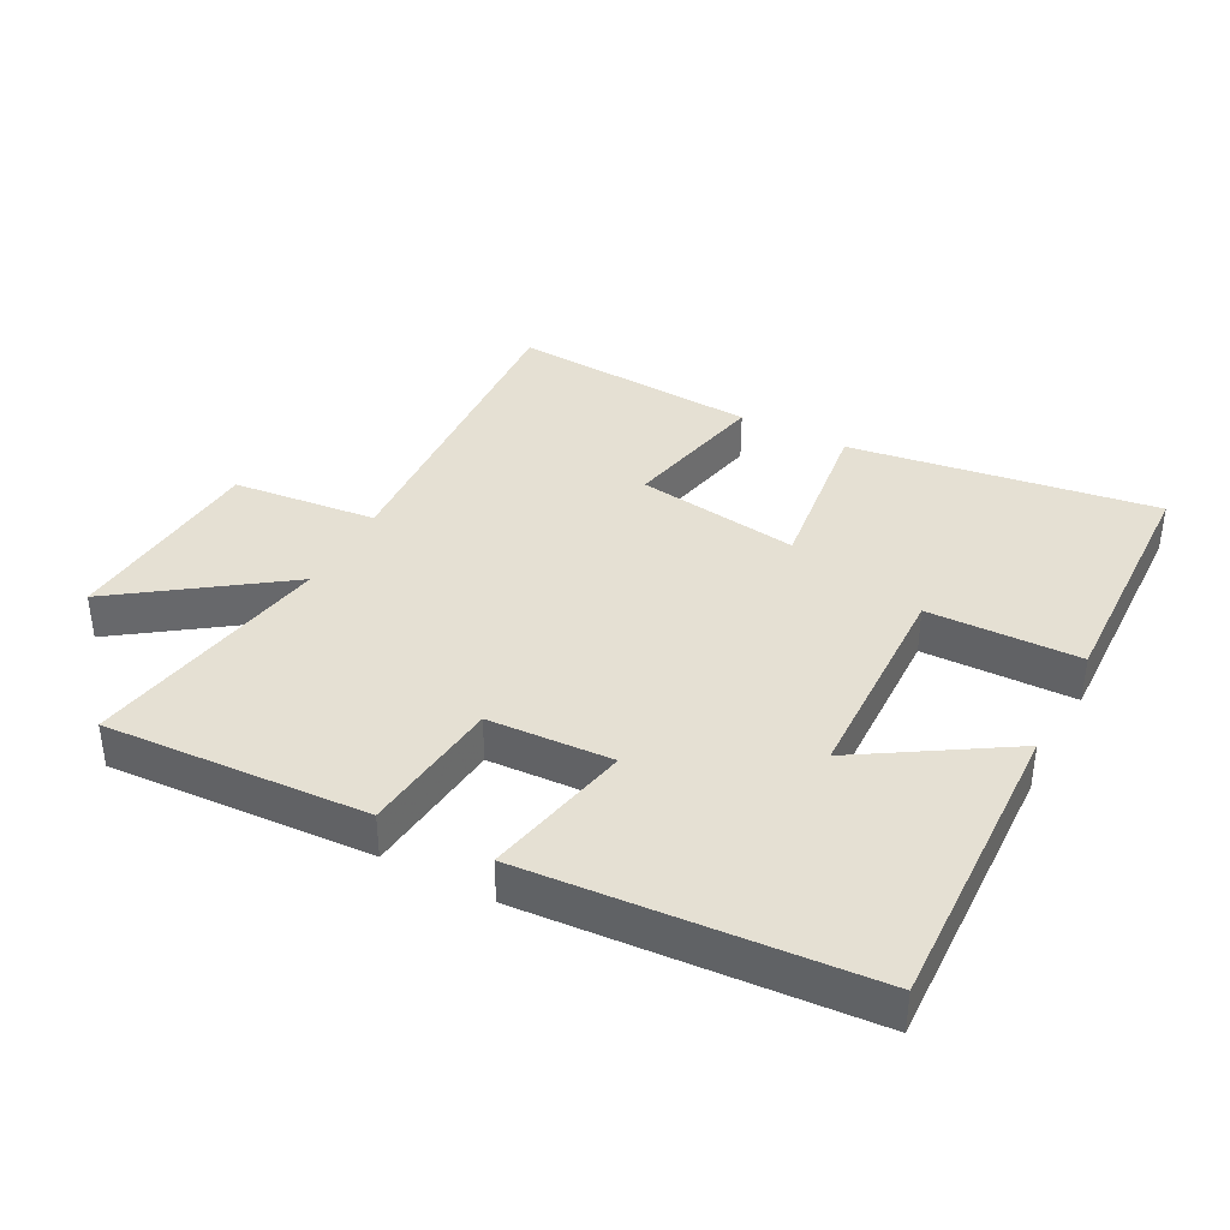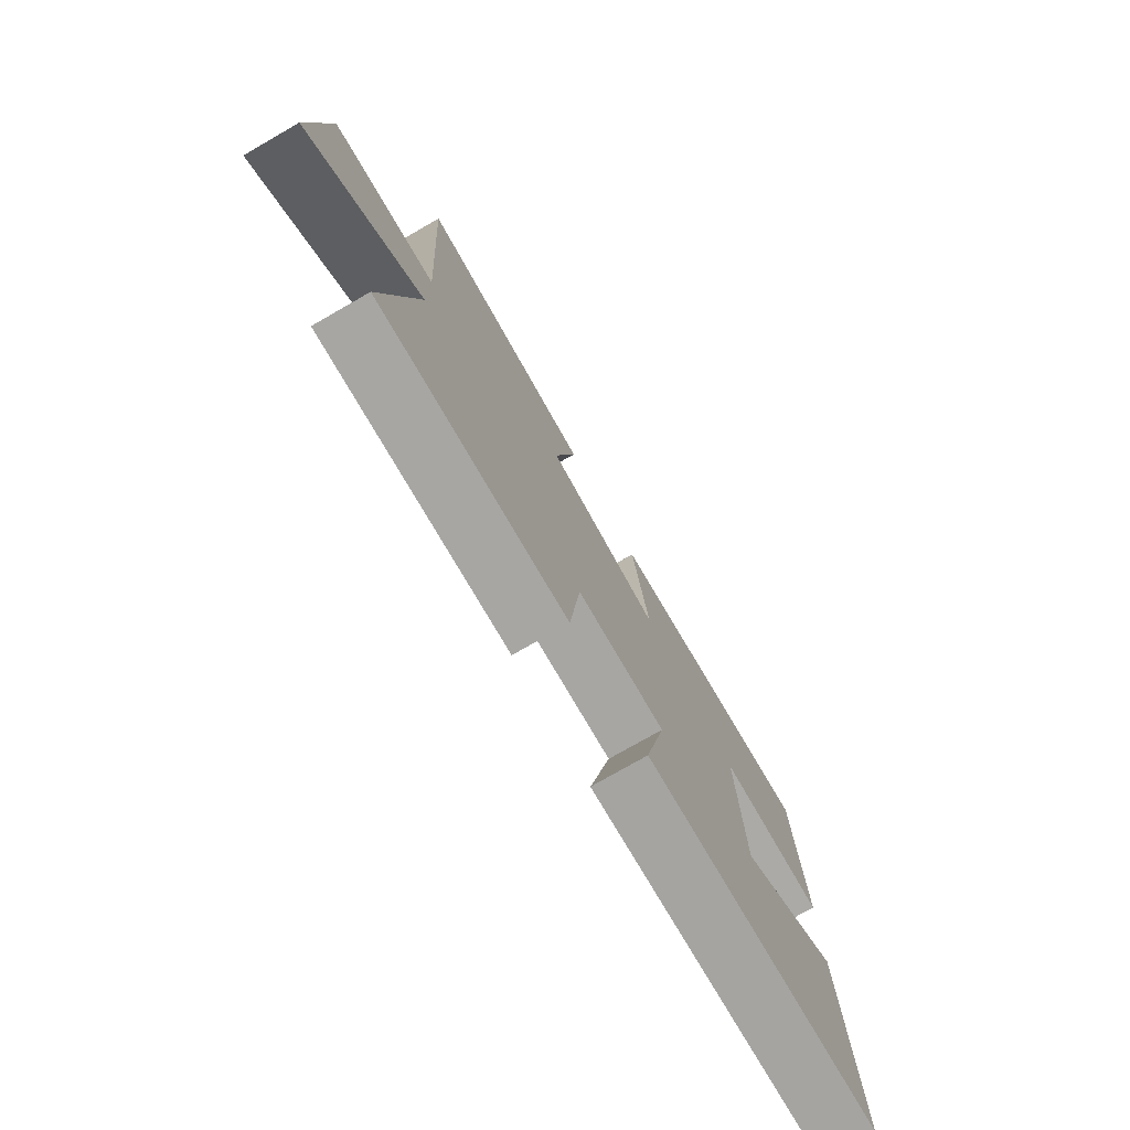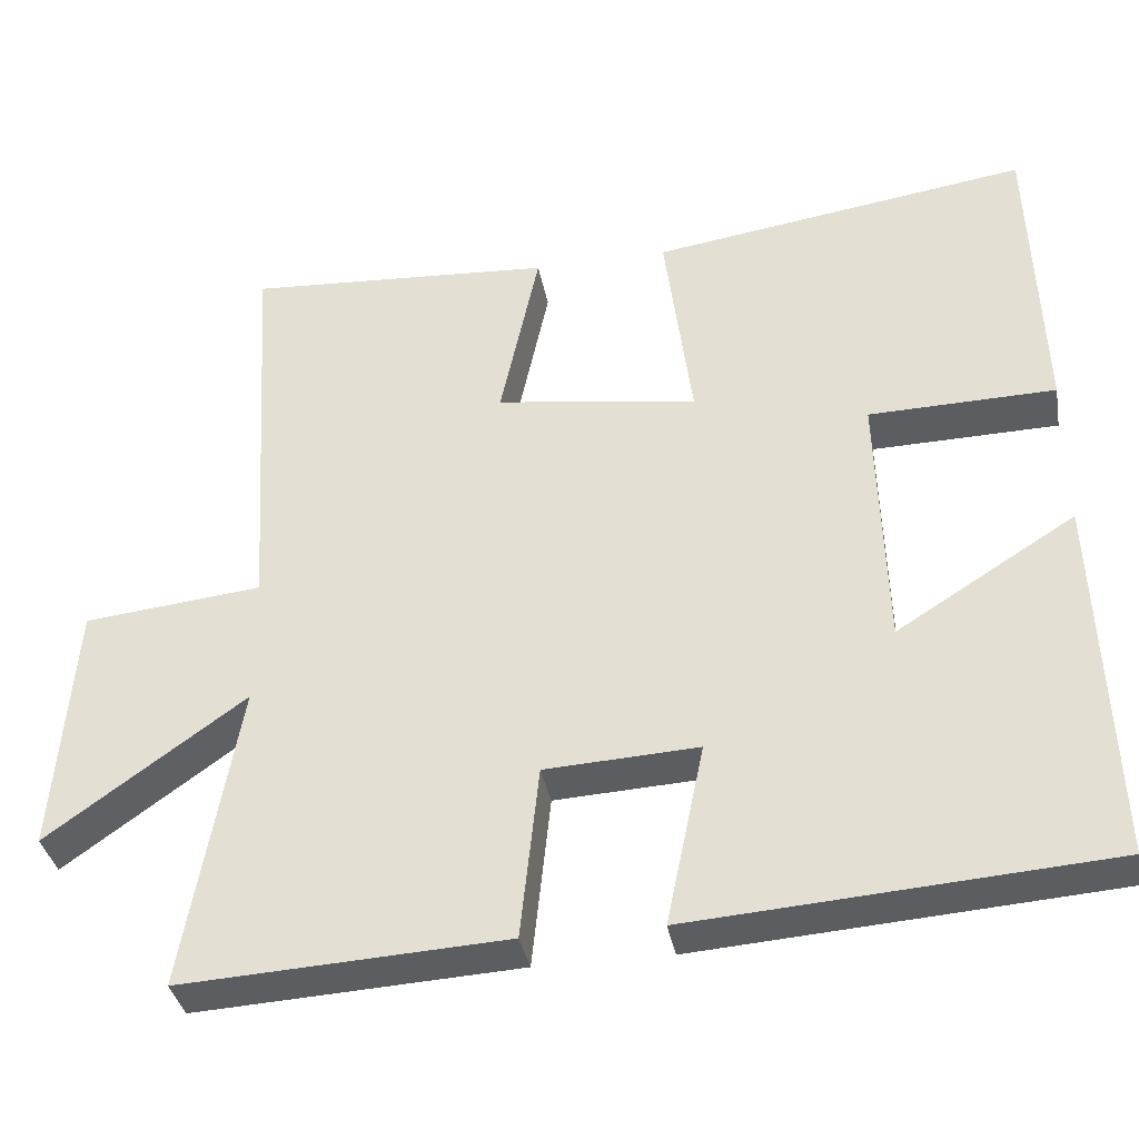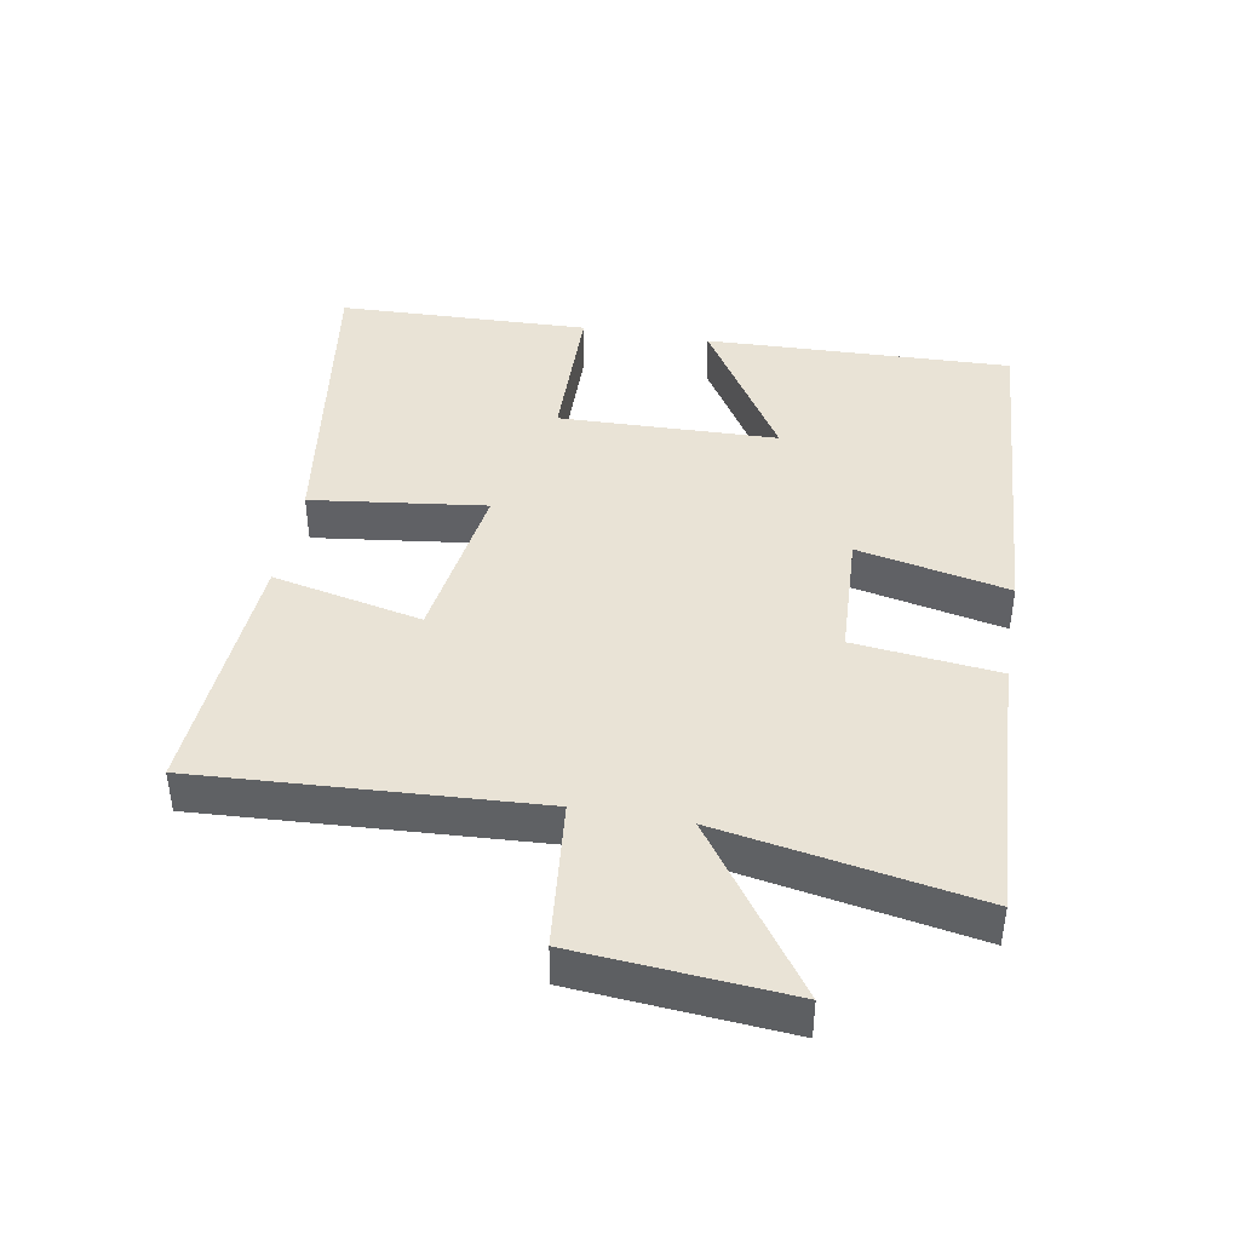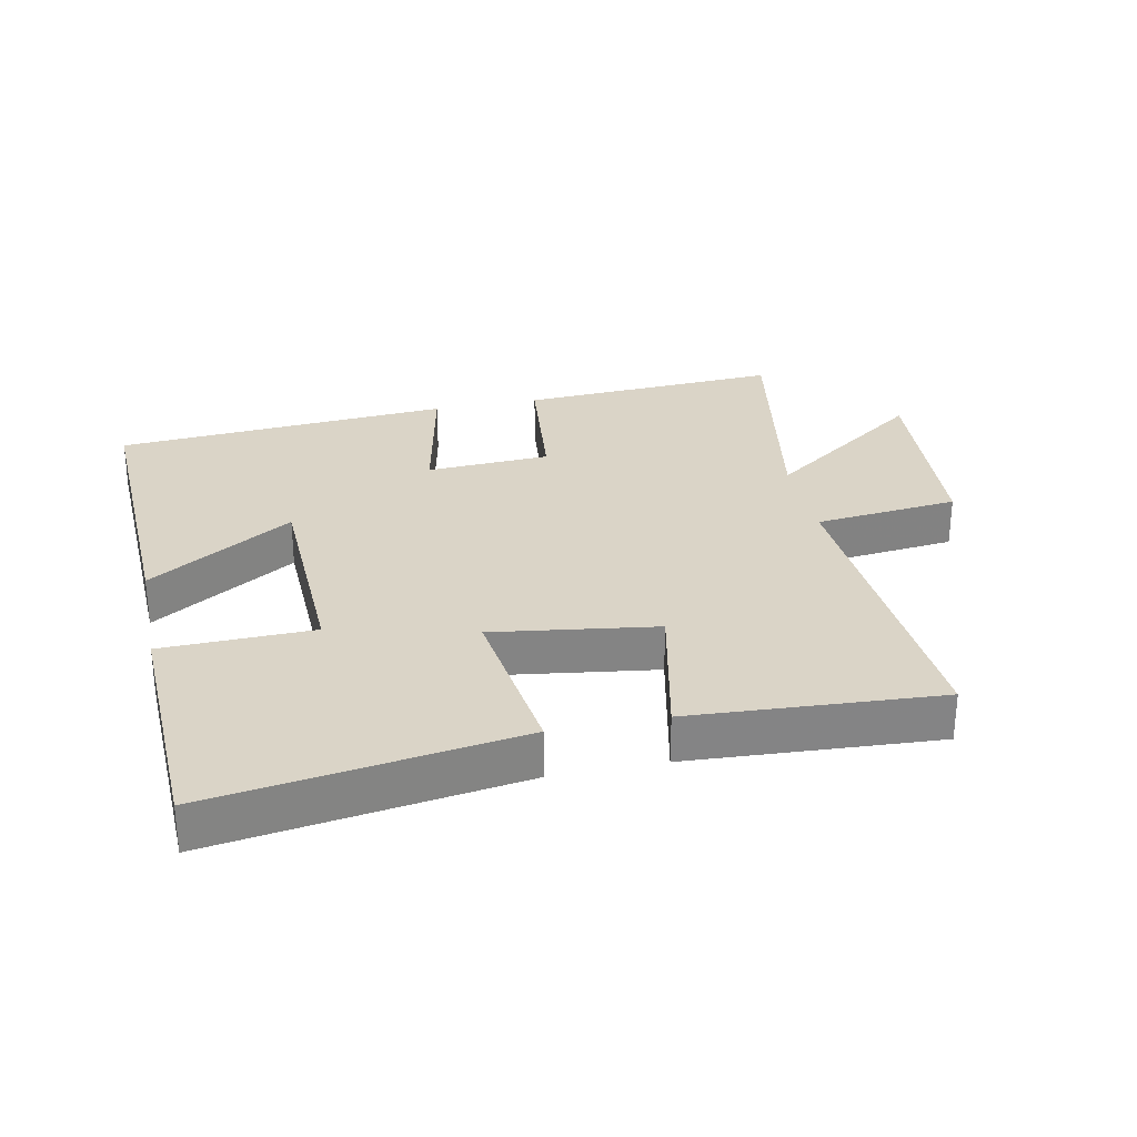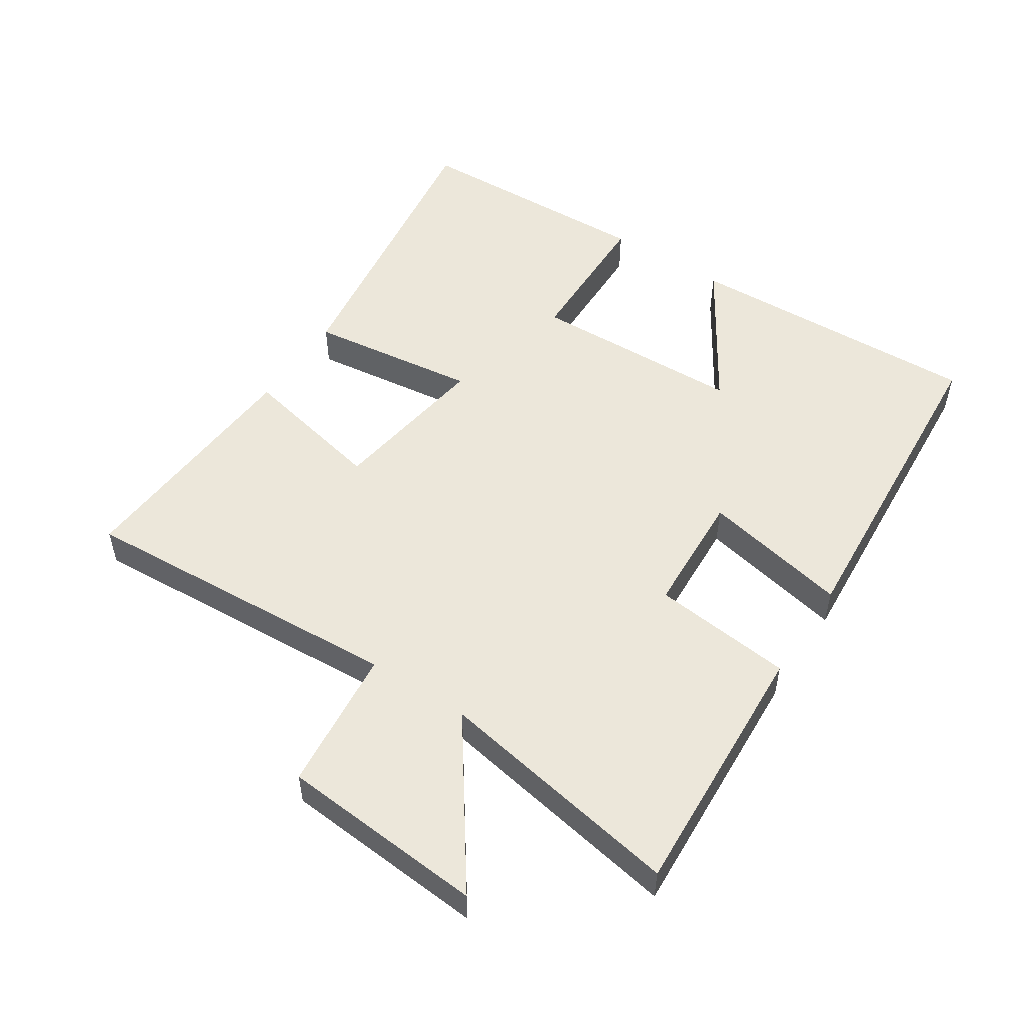
<metadata>
{"format":"obj","ext":"obj","renderer":"f3d","projection":"perspective","resolution":1024,"background":"white","views":[{"elev":38.1,"azim":-152.1,"up":"+Y"},{"elev":-76.7,"azim":119.8,"up":"+Z"},{"elev":-36.0,"azim":-169.7,"up":"+Z"},{"elev":42.2,"azim":100.2,"up":"+Y"},{"elev":28.9,"azim":-11.8,"up":"+Y"},{"elev":51.9,"azim":123.4,"up":"+Y"}]}
</metadata>
<code>
v -0.487 0.07 0.569
v -0.018 0.07 0.5
v -0.052 0.07 0.239
v 0.198 0.07 0.275
v 0.15 0.07 0.5
v 0.531 0.07 0.524
v 0.5 0.07 0.021
v 0.721 0.07 -0.002
v 0.745 0.07 -0.316
v 0.5 0.07 -0.141
v 0.567 0.07 -0.522
v 0.165 0.07 -0.5
v 0.142 0.07 -0.284
v -0.048 0.07 -0.274
v -0.001 0.07 -0.5
v -0.517 0.07 -0.463
v -0.5 0.07 -0.003
v -0.278 0.07 -0.142
v -0.268 0.07 0.186
v -0.5 0.07 0.191
v -0.487 0 0.569
v -0.018 0 0.5
v -0.052 0 0.239
v 0.198 0 0.275
v 0.15 0 0.5
v 0.531 0 0.524
v 0.5 0 0.021
v 0.721 0 -0.002
v 0.745 0 -0.316
v 0.5 0 -0.141
v 0.567 0 -0.522
v 0.165 0 -0.5
v 0.142 0 -0.284
v -0.048 0 -0.274
v -0.001 0 -0.5
v -0.517 0 -0.463
v -0.5 0 -0.003
v -0.278 0 -0.142
v -0.268 0 0.186
v -0.5 0 0.191
f 19 20 1 2
f 18 19 2 3
f 15 16 17 18
f 14 15 18
f 13 14 18 3
f 10 11 12 13
f 10 13 3 4
f 7 8 9 10
f 7 10 4 5
f 5 6 7
f 22 21 40 39
f 23 22 39 38
f 38 37 36 35
f 38 35 34
f 23 38 34 33
f 33 32 31 30
f 24 23 33 30
f 30 29 28 27
f 25 24 30 27
f 27 26 25
f 1 21 22 2
f 2 22 23 3
f 3 23 24 4
f 4 24 25 5
f 5 25 26 6
f 6 26 27 7
f 7 27 28 8
f 8 28 29 9
f 9 29 30 10
f 10 30 31 11
f 11 31 32 12
f 12 32 33 13
f 13 33 34 14
f 14 34 35 15
f 15 35 36 16
f 16 36 37 17
f 17 37 38 18
f 18 38 39 19
f 19 39 40 20
f 20 40 21 1

</code>
